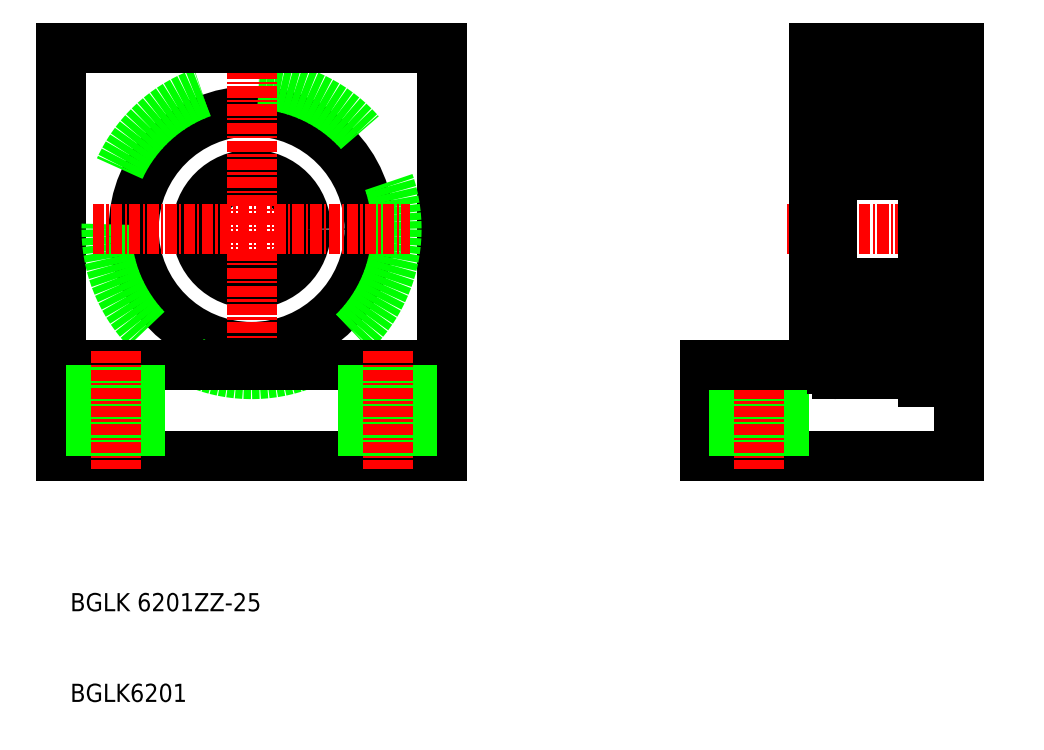
<metadata>
{"format":"dxf","ext":"dxf","renderer":"ezdxf+matplotlib","layout":"modelspace","background":"white","min_lineweight":24,"dpi":150}
</metadata>
<code>
0
SECTION
2
ENTITIES
0
LINE
8
0
10
154.5
20
95.54
30
0
11
182.5
21
95.54
31
0
0
LINE
8
0
10
182.5
20
140.5
30
0
11
166.5
21
140.5
31
0
0
LINE
8
0
10
166.5
20
133.5
30
0
11
168.5
21
133.5
31
0
0
LINE
8
0
10
166.5
20
107.5
30
0
11
168.5
21
107.5
31
0
0
LINE
8
CENTER
10
163.5
20
120.5
30
0
11
185.5
21
120.5
31
0
0
LINE
8
0
10
166.5
20
140.5
30
0
11
166.5
21
105.5
31
0
0
CIRCLE
8
0
10
104.5
20
120.5
30
0
40
13
0
LINE
8
0
10
83.45
20
95.54
30
0
11
83.45
21
140.5
31
0
0
CIRCLE
8
0
10
104.5
20
120.5
30
0
40
6
0
LINE
8
0
10
125.5
20
95.54
30
0
11
125.5
21
140.5
31
0
0
CIRCLE
8
0
10
104.5
20
120.5
30
0
40
16
0
LINE
8
CENTER
10
104.5
20
103
30
0
11
104.5
21
138
31
0
0
TEXT
8
0
10
84.45
20
68.39
30
0
40
2
1
BGLK6201
0
LINE
8
0
10
83.45
20
95.54
30
0
11
125.5
21
95.54
31
0
0
LINE
8
0
10
83.45
20
105.5
30
0
11
125.5
21
105.5
31
0
0
TEXT
8
0
10
84.45
20
78.39
30
0
40
2
1
BGLK 6201ZZ-25
0
LINE
8
CENTER
10
86.95
20
120.5
30
0
11
122
21
120.5
31
0
0
LINE
8
0
10
92.2
20
105.5
30
0
11
92.2
21
95.54
31
0
0
LINE
8
0
10
86.7
20
105.5
30
0
11
86.7
21
95.54
31
0
0
LINE
8
CENTER
10
89.45
20
107
30
0
11
89.45
21
94.04
31
0
0
LINE
8
0
10
122.2
20
105.5
30
0
11
122.2
21
95.54
31
0
0
LINE
8
0
10
116.7
20
105.5
30
0
11
116.7
21
95.54
31
0
0
LINE
8
CENTER
10
119.5
20
107
30
0
11
119.5
21
94.04
31
0
0
LINE
8
0
10
154.5
20
95.54
30
0
11
154.5
21
105.5
31
0
0
LINE
8
0
10
157.7
20
105.5
30
0
11
157.7
21
95.54
31
0
0
LINE
8
0
10
163.2
20
105.5
30
0
11
163.2
21
95.54
31
0
0
LINE
8
CENTER
10
160.5
20
107
30
0
11
160.5
21
94.04
31
0
0
LINE
8
0
10
166.5
20
105.5
30
0
11
154.5
21
105.5
31
0
0
LINE
8
0
10
83.45
20
140.5
30
0
11
125.5
21
140.5
31
0
0
LINE
8
0
10
182.5
20
95.54
30
0
11
182.5
21
140.5
31
0
0
LINE
8
0
10
177.8
20
108.7
30
0
11
177.8
21
111.4
31
0
0
LINE
8
0
10
178
20
108.7
30
0
11
178
21
111.4
31
0
0
LINE
8
0
10
168.9
20
108.7
30
0
11
168.9
21
111.4
31
0
0
LINE
8
0
10
169.1
20
108.7
30
0
11
169.1
21
111.4
31
0
0
CIRCLE
8
0
10
173.5
20
109.5
30
0
40
2.778
0
CIRCLE
8
0
10
173.5
20
109.5
30
0
40
2.778
0
LINE
8
0
10
168.5
20
135.9
30
0
11
168.5
21
105.1
31
0
0
LINE
8
0
10
178.5
20
135.9
30
0
11
178.5
21
105.1
31
0
0
LINE
8
0
10
179.8
20
103.7
30
0
11
179.8
21
137.4
31
0
0
LINE
8
0
10
178.5
20
103.7
30
0
11
178.5
21
137.4
31
0
0
ARC
8
0
10
178.4
20
107
30
0
40
0.1
50
0
51
90
0
LINE
8
0
10
179.8
20
107.2
30
0
11
178.5
21
107.2
31
0
0
ARC
8
0
10
177.9
20
105.1
30
0
40
0.6
50
270
51
0
0
LINE
8
0
10
179.8
20
103.7
30
0
11
178.5
21
103.7
31
0
0
LINE
8
0
10
169.1
20
104.5
30
0
11
177.9
21
104.5
31
0
0
ARC
8
0
10
169.1
20
105.1
30
0
40
0.6
50
180
51
270
0
LINE
8
0
10
171.5
20
104.5
30
0
11
171.5
21
104.5
31
0
0
LINE
8
0
10
169.8
20
108
30
0
11
169.1
21
108.7
31
0
0
ARC
8
0
10
169.5
20
107
30
0
40
0.3
50
220
51
355
0
LINE
8
0
10
169.6
20
107.9
30
0
11
168.9
21
108.7
31
0
0
LINE
8
0
10
168.6
20
107.1
30
0
11
169
21
107.1
31
0
0
ARC
8
0
10
169.2
20
107.3
30
0
40
0.2
50
129.9
51
220
0
ARC
8
0
10
168.6
20
107
30
0
40
0.1
50
90
51
180
0
ARC
8
0
10
169.5
20
107
30
0
40
0.1
50
220
51
357.2
0
LINE
8
0
10
169.6
20
107
30
0
11
169.6
21
107.9
31
0
0
LINE
8
0
10
169.2
20
107.3
30
0
11
169.4
21
107
31
0
0
LINE
8
0
10
169
20
107.1
30
0
11
169.3
21
106.8
31
0
0
LINE
8
0
10
169.2
20
107.6
30
0
11
169
21
107.4
31
0
0
LINE
8
0
10
169.2
20
107.6
30
0
11
169.3
21
107.4
31
0
0
LINE
8
0
10
169.3
20
107.4
30
0
11
169.2
21
107.3
31
0
0
ARC
8
0
10
170
20
107.7
30
0
40
0.1
50
90
51
175
0
LINE
8
0
10
169.8
20
107
30
0
11
169.9
21
107.8
31
0
0
LINE
8
0
10
169.8
20
107.5
30
0
11
169.8
21
108
31
0
0
LINE
8
0
10
170
20
107.8
30
0
11
171.3
21
107.8
31
0
0
LINE
8
0
10
173.5
20
104.5
30
0
11
173.5
21
104.5
31
0
0
LINE
8
0
10
177.3
20
107.9
30
0
11
178
21
108.7
31
0
0
LINE
8
0
10
177.1
20
108
30
0
11
177.8
21
108.7
31
0
0
LINE
8
0
10
177.6
20
107.4
30
0
11
177.7
21
107.3
31
0
0
LINE
8
0
10
177.7
20
107.6
30
0
11
177.6
21
107.4
31
0
0
LINE
8
0
10
177.9
20
107.1
30
0
11
177.6
21
106.8
31
0
0
LINE
8
0
10
177.7
20
107.3
30
0
11
177.5
21
107
31
0
0
LINE
8
0
10
177.1
20
107.5
30
0
11
177.1
21
108
31
0
0
ARC
8
0
10
177.4
20
107
30
0
40
0.3
50
185
51
320
0
LINE
8
0
10
177.3
20
107
30
0
11
177.3
21
107.9
31
0
0
ARC
8
0
10
177.4
20
107
30
0
40
0.1
50
182.8
51
320
0
LINE
8
0
10
177.1
20
107
30
0
11
177.1
21
107.8
31
0
0
ARC
8
0
10
177
20
107.7
30
0
40
0.1
50
4.997
51
90
0
LINE
8
0
10
177.7
20
107.6
30
0
11
177.9
21
107.4
31
0
0
ARC
8
0
10
177.7
20
107.3
30
0
40
0.2
50
320
51
50.09
0
LINE
8
0
10
178.4
20
107.1
30
0
11
177.9
21
107.1
31
0
0
LINE
8
0
10
177
20
107.8
30
0
11
175.7
21
107.8
31
0
0
LINE
8
0
10
182.5
20
104.5
30
0
11
179.8
21
104.5
31
0
0
ARC
8
0
10
177.9
20
135.9
30
0
40
0.6
50
0
51
90
0
LINE
8
0
10
179.8
20
137.4
30
0
11
178.5
21
137.4
31
0
0
ARC
8
0
10
178.4
20
134
30
0
40
0.1
50
270
51
0
0
LINE
8
0
10
179.8
20
133.9
30
0
11
178.5
21
133.9
31
0
0
ARC
8
0
10
178.3
20
129
30
0
40
0.2
50
0
51
90
0
ARC
8
0
10
177.9
20
127.1
30
0
40
0.6
50
270
51
0
0
ARC
8
0
10
177.9
20
113.9
30
0
40
0.6
50
0
51
90
0
ARC
8
0
10
178.3
20
112
30
0
40
0.2
50
270
51
0
0
LINE
8
0
10
169.1
20
114.5
30
0
11
177.9
21
114.5
31
0
0
LINE
8
0
10
169.6
20
112.1
30
0
11
169.9
21
111.4
31
0
0
LINE
8
0
10
169
20
111.8
30
0
11
169.2
21
112.2
31
0
0
ARC
8
0
10
169.1
20
111.4
30
0
40
0.2
50
90
51
180
0
ARC
8
0
10
168.7
20
112
30
0
40
0.2
50
180
51
270
0
LINE
8
0
10
168.7
20
111.8
30
0
11
169
21
111.8
31
0
0
ARC
8
0
10
169.4
20
112
30
0
40
0.2
50
20.01
51
90
0
LINE
8
0
10
169.4
20
112.2
30
0
11
169.4
21
112.2
31
0
0
ARC
8
0
10
169.4
20
112
30
0
40
0.2
50
90
51
140
0
LINE
8
0
10
169.1
20
111.6
30
0
11
169.5
21
111.6
31
0
0
LINE
8
0
10
169.5
20
111.4
30
0
11
169.1
21
111.4
31
0
0
LINE
8
0
10
169.5
20
111.6
30
0
11
169.5
21
111.4
31
0
0
ARC
8
0
10
170.1
20
111.4
30
0
40
0.2
50
200
51
270
0
LINE
8
0
10
170.1
20
111.2
30
0
11
171.3
21
111.2
31
0
0
ARC
8
0
10
169.1
20
113.9
30
0
40
0.6
50
90
51
180
0
LINE
8
0
10
177.4
20
111.4
30
0
11
177.8
21
111.4
31
0
0
LINE
8
0
10
177.8
20
111.6
30
0
11
177.4
21
111.6
31
0
0
LINE
8
0
10
178
20
111.8
30
0
11
177.7
21
112.2
31
0
0
ARC
8
0
10
177.5
20
112
30
0
40
0.2
50
40
51
90
0
LINE
8
0
10
177.4
20
111.6
30
0
11
177.4
21
111.4
31
0
0
LINE
8
0
10
177.5
20
112.2
30
0
11
177.5
21
112.2
31
0
0
ARC
8
0
10
177.5
20
112
30
0
40
0.2
50
90
51
160
0
LINE
8
0
10
177.3
20
112.1
30
0
11
177
21
111.4
31
0
0
LINE
8
0
10
178.3
20
111.8
30
0
11
178
21
111.8
31
0
0
ARC
8
0
10
177.8
20
111.4
30
0
40
0.2
50
0
51
90
0
LINE
8
0
10
176.8
20
111.2
30
0
11
175.7
21
111.2
31
0
0
ARC
8
0
10
176.8
20
111.4
30
0
40
0.2
50
270
51
340
0
LINE
8
0
10
177.7
20
133.8
30
0
11
177.5
21
134.1
31
0
0
LINE
8
0
10
177.9
20
133.9
30
0
11
177.6
21
134.2
31
0
0
ARC
8
0
10
177.4
20
134
30
0
40
0.1
50
40
51
177.2
0
ARC
8
0
10
177.4
20
134
30
0
40
0.3
50
40
51
175
0
ARC
8
0
10
169.5
20
134
30
0
40
0.1
50
2.82
51
140
0
LINE
8
0
10
169
20
133.9
30
0
11
169.3
21
134.2
31
0
0
LINE
8
0
10
169.2
20
133.8
30
0
11
169.4
21
134.1
31
0
0
ARC
8
0
10
169.5
20
134
30
0
40
0.3
50
4.997
51
140
0
CIRCLE
8
0
10
173.5
20
131.5
30
0
40
2.778
0
CIRCLE
8
0
10
173.5
20
131.5
30
0
40
2.778
0
LINE
8
0
10
169.1
20
126.5
30
0
11
177.9
21
126.5
31
0
0
LINE
8
0
10
168.9
20
132.4
30
0
11
168.9
21
129.6
31
0
0
LINE
8
0
10
169.1
20
132.3
30
0
11
169.1
21
129.6
31
0
0
LINE
8
0
10
169.6
20
129
30
0
11
169.9
21
129.7
31
0
0
ARC
8
0
10
168.7
20
129
30
0
40
0.2
50
90
51
180
0
LINE
8
0
10
169
20
129.2
30
0
11
169.2
21
128.9
31
0
0
ARC
8
0
10
169.4
20
129
30
0
40
0.2
50
270
51
340
0
ARC
8
0
10
169.4
20
129
30
0
40
0.2
50
220
51
270
0
LINE
8
0
10
169.4
20
128.8
30
0
11
169.4
21
128.8
31
0
0
ARC
8
0
10
169.1
20
129.6
30
0
40
0.2
50
180
51
270
0
LINE
8
0
10
168.7
20
129.2
30
0
11
169
21
129.2
31
0
0
LINE
8
0
10
169.5
20
129.4
30
0
11
169.5
21
129.6
31
0
0
LINE
8
0
10
169.5
20
129.6
30
0
11
169.1
21
129.6
31
0
0
LINE
8
0
10
169.1
20
129.4
30
0
11
169.5
21
129.4
31
0
0
ARC
8
0
10
169.1
20
127.1
30
0
40
0.6
50
180
51
270
0
ARC
8
0
10
170.1
20
129.6
30
0
40
0.2
50
90
51
160
0
LINE
8
0
10
170.1
20
129.8
30
0
11
171.3
21
129.8
31
0
0
LINE
8
0
10
169.8
20
133.1
30
0
11
169.1
21
132.3
31
0
0
LINE
8
0
10
169.6
20
133.2
30
0
11
168.9
21
132.4
31
0
0
ARC
8
0
10
169.2
20
133.8
30
0
40
0.2
50
140
51
230.1
0
LINE
8
0
10
168.6
20
133.9
30
0
11
169
21
133.9
31
0
0
ARC
8
0
10
168.6
20
134
30
0
40
0.1
50
180
51
270
0
LINE
8
0
10
169.3
20
133.7
30
0
11
169.2
21
133.8
31
0
0
LINE
8
0
10
169.2
20
133.5
30
0
11
169.3
21
133.7
31
0
0
LINE
8
0
10
169.2
20
133.5
30
0
11
169
21
133.7
31
0
0
LINE
8
0
10
169.6
20
134.1
30
0
11
169.6
21
133.2
31
0
0
LINE
8
0
10
169.8
20
133.6
30
0
11
169.8
21
133.1
31
0
0
LINE
8
0
10
169.8
20
134.1
30
0
11
169.9
21
133.3
31
0
0
ARC
8
0
10
170
20
133.3
30
0
40
0.1
50
185
51
270
0
LINE
8
0
10
170
20
133.2
30
0
11
171.3
21
133.2
31
0
0
LINE
8
0
10
178
20
132.4
30
0
11
178
21
129.6
31
0
0
LINE
8
0
10
177.8
20
132.3
30
0
11
177.8
21
129.6
31
0
0
LINE
8
0
10
177.4
20
129.6
30
0
11
177.8
21
129.6
31
0
0
ARC
8
0
10
177.5
20
129
30
0
40
0.2
50
270
51
320
0
LINE
8
0
10
177.8
20
129.4
30
0
11
177.4
21
129.4
31
0
0
LINE
8
0
10
178
20
129.2
30
0
11
177.7
21
128.9
31
0
0
LINE
8
0
10
177.3
20
129
30
0
11
177
21
129.7
31
0
0
ARC
8
0
10
177.5
20
129
30
0
40
0.2
50
200
51
270
0
LINE
8
0
10
177.5
20
128.8
30
0
11
177.5
21
128.8
31
0
0
LINE
8
0
10
177.4
20
129.4
30
0
11
177.4
21
129.6
31
0
0
ARC
8
0
10
177.8
20
129.6
30
0
40
0.2
50
270
51
0
0
LINE
8
0
10
178.3
20
129.2
30
0
11
178
21
129.2
31
0
0
LINE
8
0
10
176.8
20
129.8
30
0
11
175.7
21
129.8
31
0
0
ARC
8
0
10
176.8
20
129.6
30
0
40
0.2
50
20.01
51
90
0
LINE
8
0
10
177.1
20
133.1
30
0
11
177.8
21
132.3
31
0
0
LINE
8
0
10
177.3
20
133.2
30
0
11
178
21
132.4
31
0
0
LINE
8
0
10
177.7
20
133.5
30
0
11
177.6
21
133.7
31
0
0
LINE
8
0
10
177.6
20
133.7
30
0
11
177.7
21
133.8
31
0
0
LINE
8
0
10
177.1
20
133.6
30
0
11
177.1
21
133.1
31
0
0
ARC
8
0
10
177
20
133.3
30
0
40
0.1
50
270
51
355
0
LINE
8
0
10
177.1
20
134.1
30
0
11
177.1
21
133.3
31
0
0
LINE
8
0
10
177.3
20
134.1
30
0
11
177.3
21
133.2
31
0
0
LINE
8
0
10
178.4
20
133.9
30
0
11
177.9
21
133.9
31
0
0
ARC
8
0
10
177.7
20
133.8
30
0
40
0.2
50
309.9
51
40
0
LINE
8
0
10
177.7
20
133.5
30
0
11
177.9
21
133.7
31
0
0
LINE
8
0
10
177
20
133.2
30
0
11
175.7
21
133.2
31
0
0
LINE
8
0
10
169.1
20
136.5
30
0
11
177.9
21
136.5
31
0
0
ARC
8
0
10
169.1
20
135.9
30
0
40
0.6
50
90
51
180
0
LINE
8
0
10
182.5
20
136.5
30
0
11
179.8
21
136.5
31
0
0
ENDSEC
0
EOF

</code>
